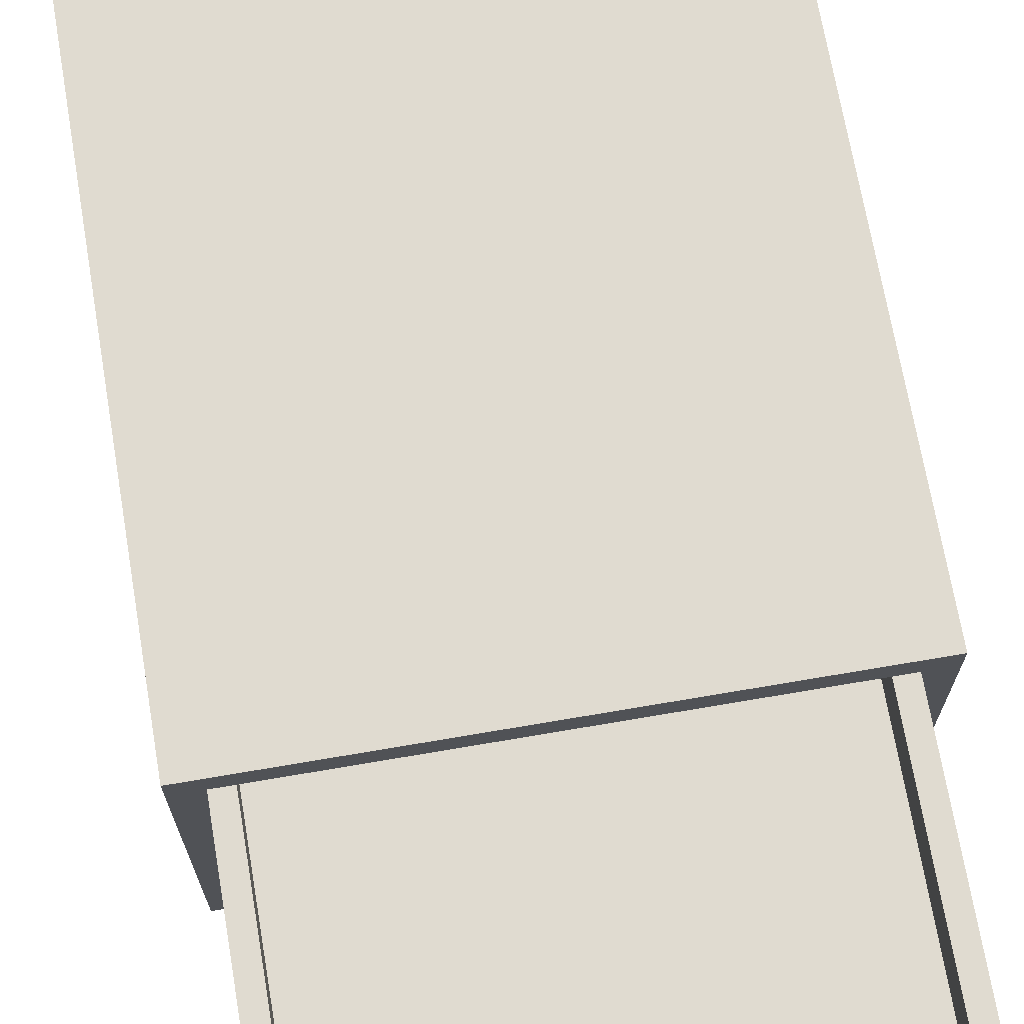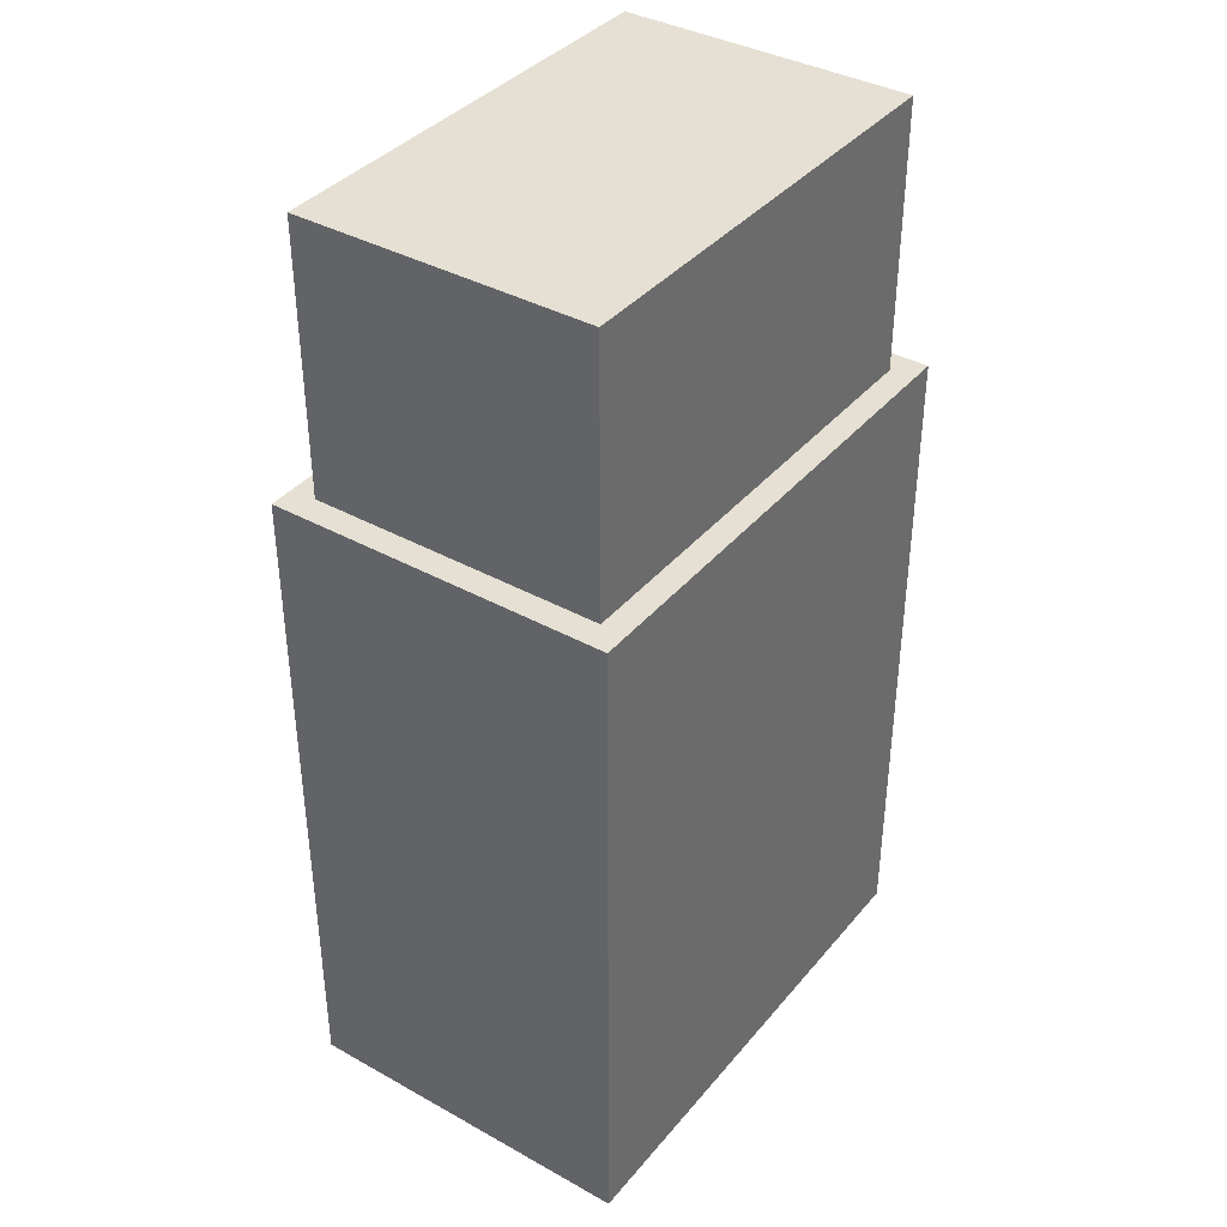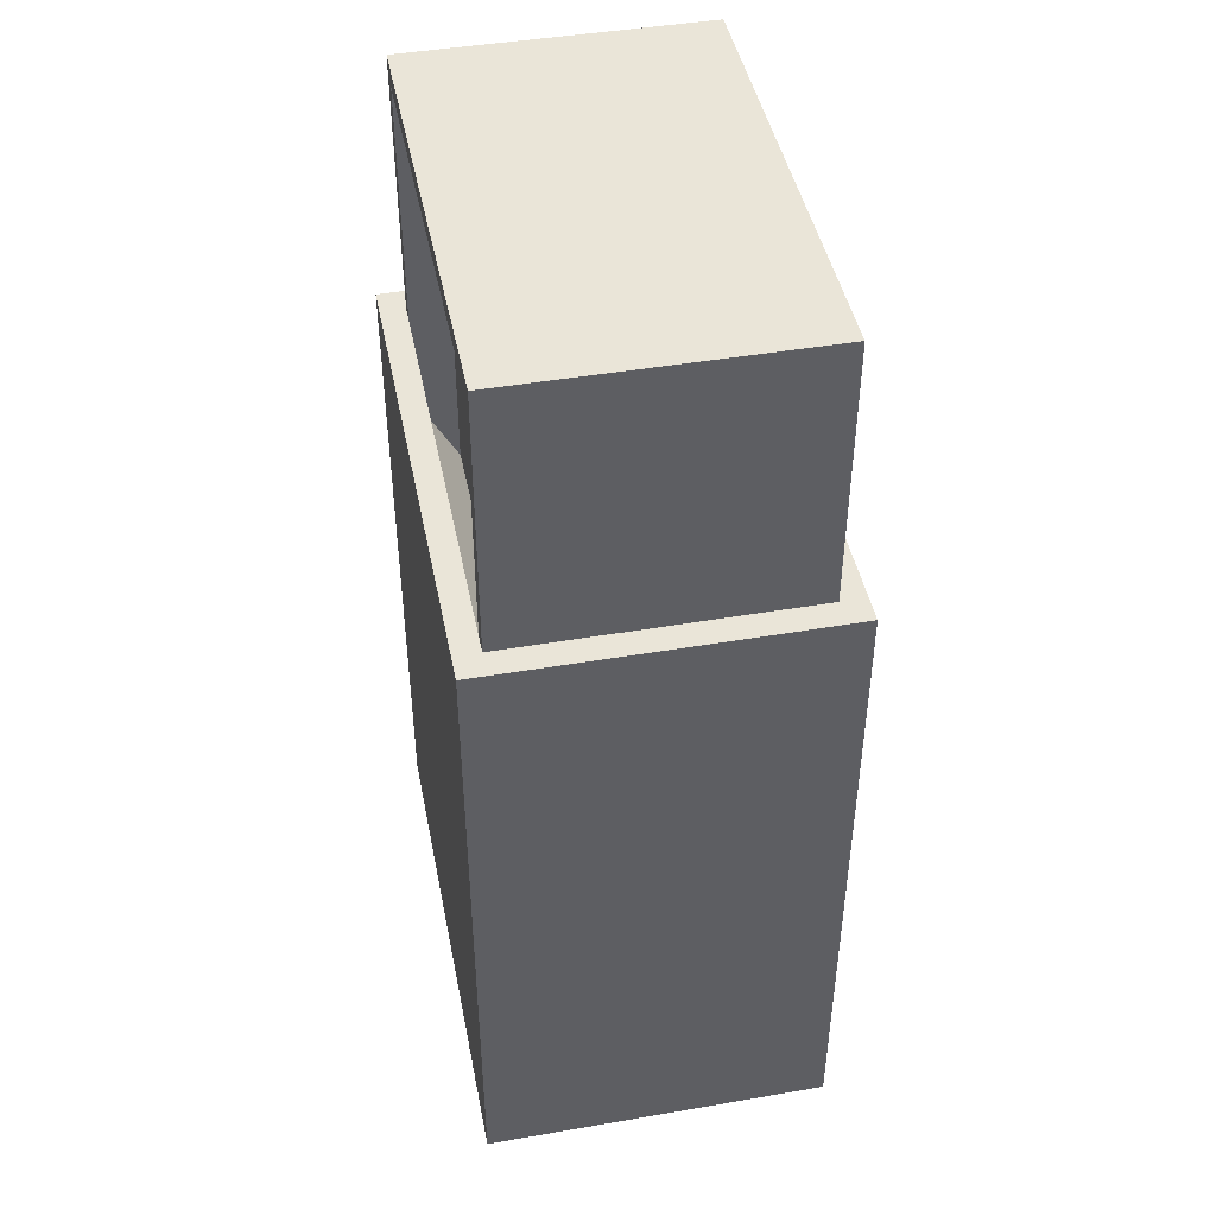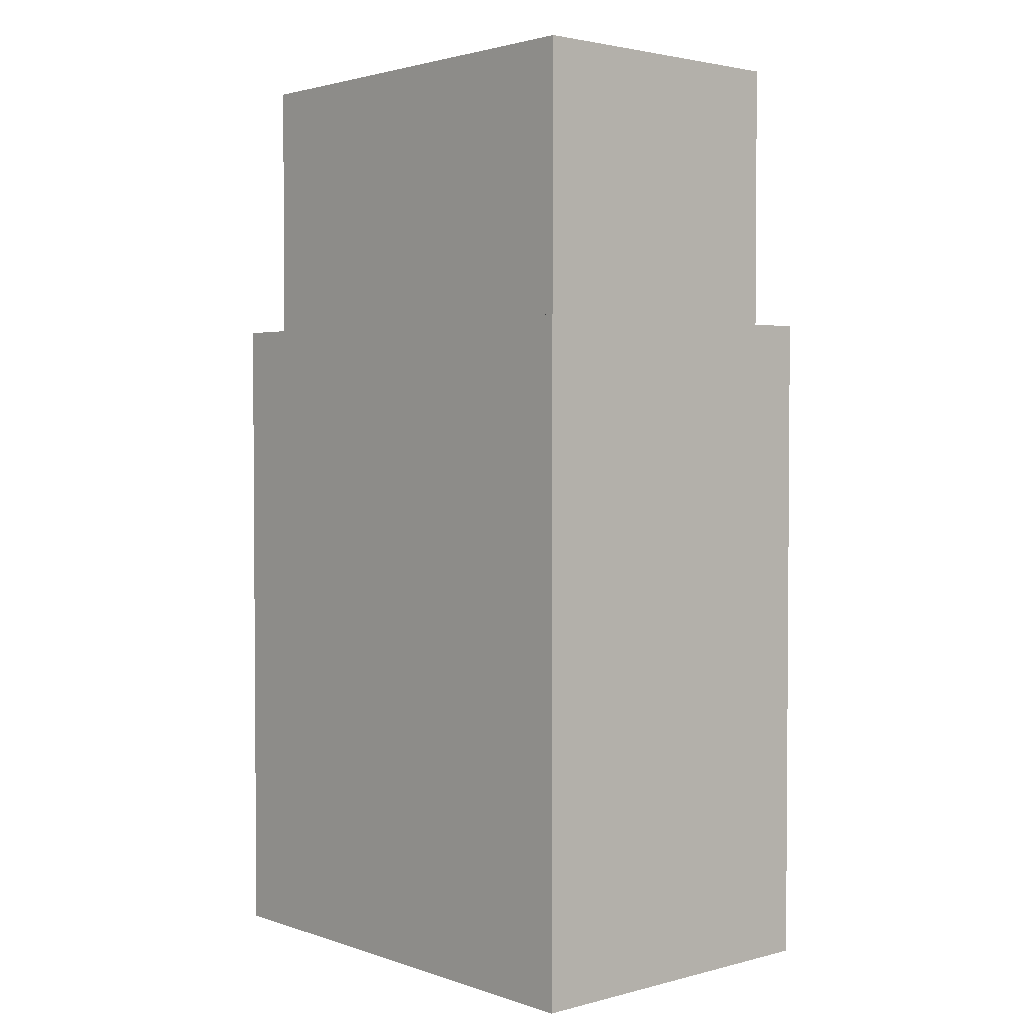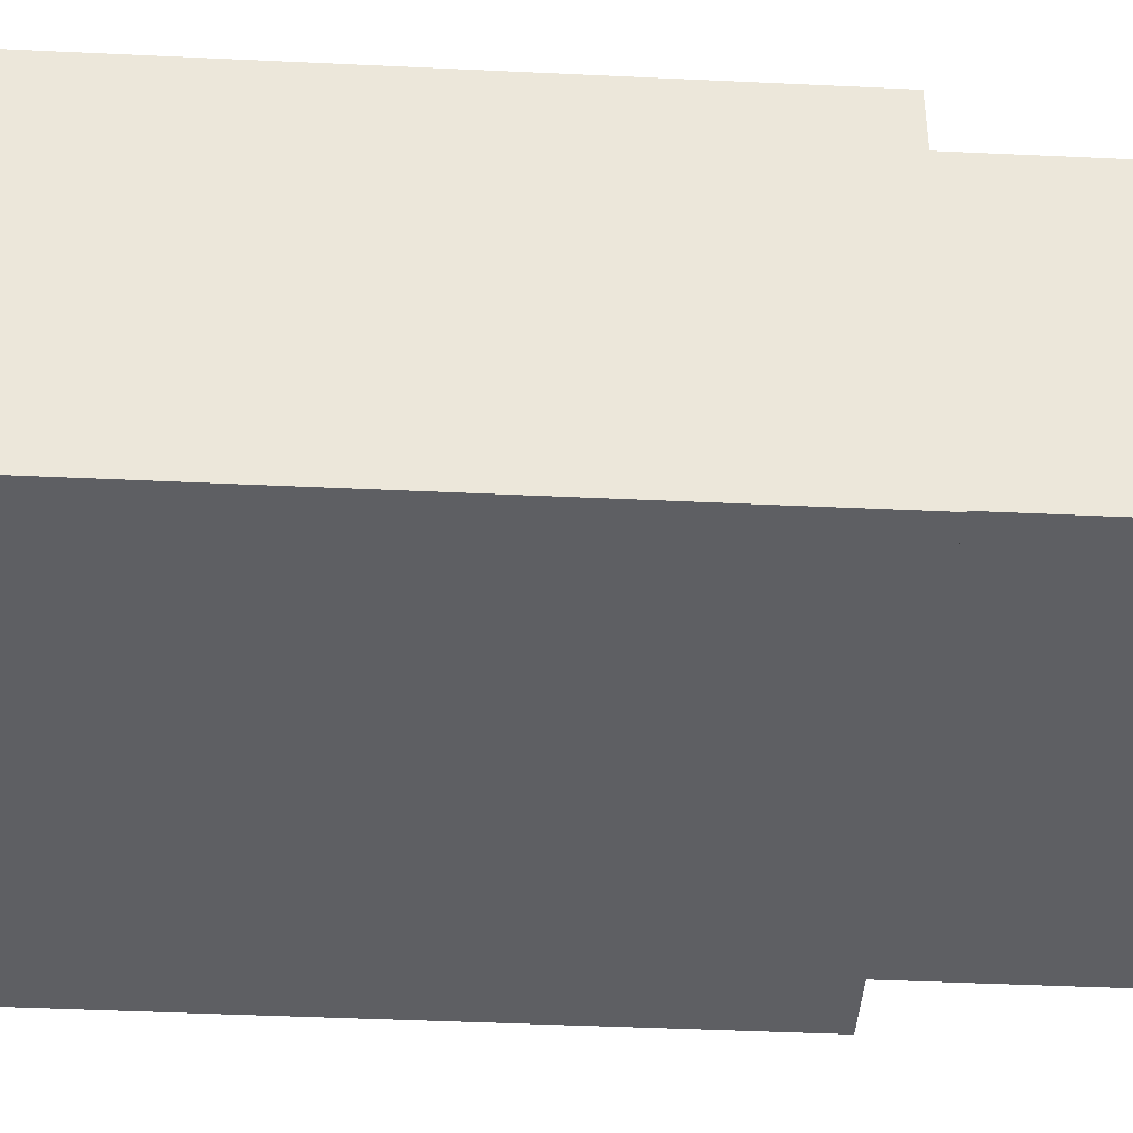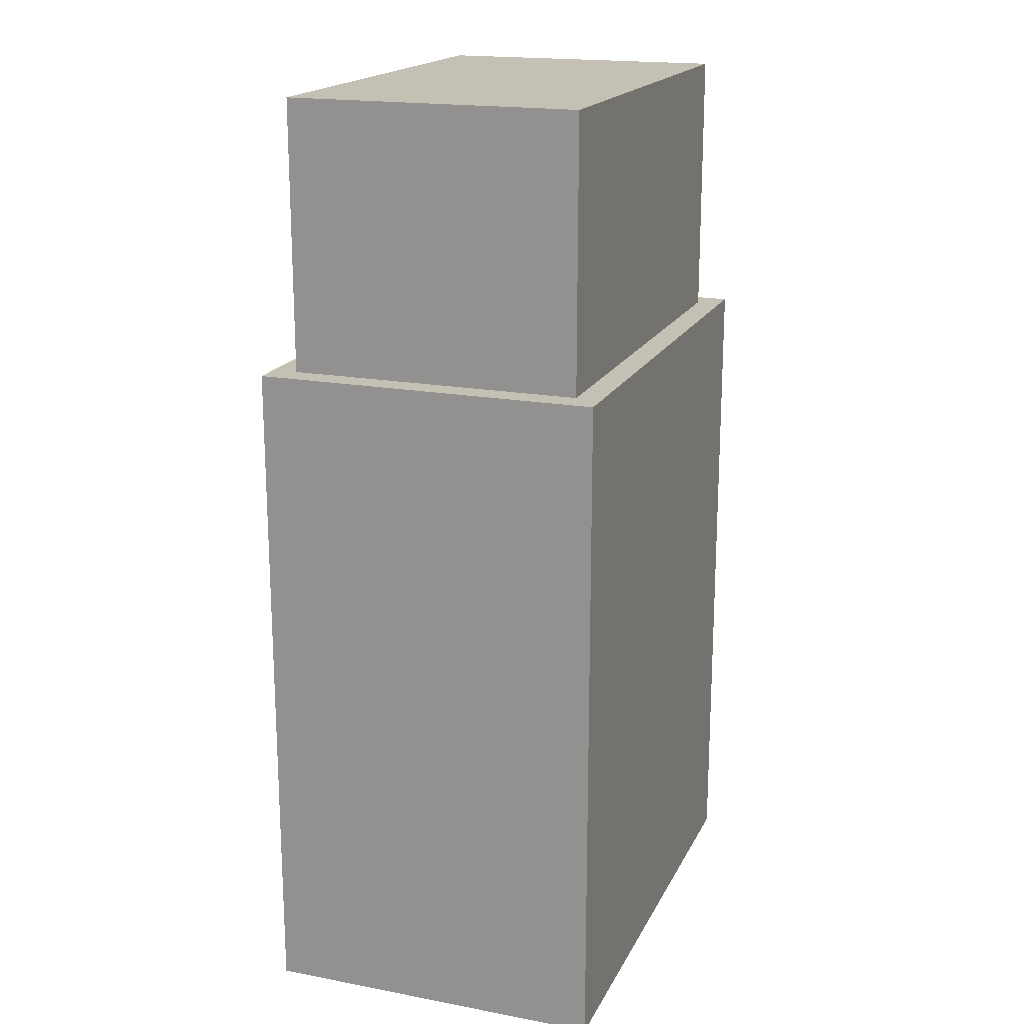
<metadata>
{"format":"obj","ext":"obj","renderer":"f3d","projection":"perspective","resolution":1024,"background":"white","views":[{"elev":70.0,"azim":-9.7,"up":"+Y"},{"elev":38.2,"azim":-54.9,"up":"+Z"},{"elev":45.1,"azim":-101.2,"up":"+Z"},{"elev":2.5,"azim":48.6,"up":"+Z"},{"elev":-41.2,"azim":-93.3,"up":"+Y"},{"elev":18.4,"azim":-70.1,"up":"+Z"}]}
</metadata>
<code>
v 0.1238 0 0.09865
v 0.1238 0 -0.2308
v 0.1238 0.1685 0.09865
v 0.1238 0.1685 -0.2308
v -0.1238 0.1685 0.09865
v -0.1238 0.1685 -0.2308
v -0.1238 0 0.09865
v -0.1238 0 -0.2308
v 0.1238 0.02603 0.08772
v 0.1238 0.02603 -0.2198
v 0.1238 0.1425 -0.2198
v 0.1238 0.1425 0.08772
v -0.1238 0.145 0.08839
v -0.1238 0.145 -0.2205
v -0.1238 0.02348 -0.2205
v -0.1238 0.02348 0.08839
v 0.1069 0.1685 0.08475
v 0.1069 0.1685 -0.2152
v -0.1068 0.1685 -0.2152
v -0.1068 0.1685 0.08475
v -0.1109 0.01232 0.09865
v 0.1109 0.01232 0.09865
v 0.1109 0.1562 0.09865
v -0.1109 0.1562 0.09865
v -0.1109 0.01232 0.2308
v 0.1109 0.01232 0.2308
v 0.1109 0.1562 0.2308
v -0.1109 0.1562 0.2308
v 0.1018 0.1562 0.05041
v -0.1018 0.1562 0.05041
v -0.1018 0.1562 0.221
v 0.1018 0.1562 0.221
v 0.1018 0.1363 0.01415
v -0.1018 0.1363 0.01415
v -0.1018 0.1363 0.221
v 0.1018 0.1363 0.221
v 0 0.1363 0.221
v 0 0.1363 0.01415
v -0.05089 0.1363 0.221
v -0.05089 0.1363 0.01415
v 0.05089 0.1363 0.221
v 0.05089 0.1363 0.01415
v 0.07634 0.1363 0.221
v 0.07634 0.1363 0.01415
v 0.02545 0.1363 0.01415
v 0.02545 0.1363 0.221
v -0.02545 0.1363 0.221
v -0.02545 0.1363 0.01415
v -0.07634 0.1363 0.01415
v -0.07634 0.1363 0.221
v 0.1018 0.1363 0.1816
v 0.07634 0.1363 0.1816
v 0.05089 0.1363 0.1816
v 0.02545 0.1363 0.1816
v 0 0.1363 0.1816
v -0.02545 0.1363 0.1816
v -0.05089 0.1363 0.1816
v -0.07634 0.1363 0.1816
v -0.1018 0.1363 0.1816
v 0.08112 0.1685 -0.05812
v 0.08112 0.1685 -0.1899
v -0.08112 0.1685 -0.1899
v -0.08112 0.1685 -0.05812
v -0.1117 0.01057 -0.2308
v 0.1117 0.01057 -0.2308
v -0.1117 0.1579 -0.2308
v 0.1117 0.1579 -0.2308
v -0.1117 0.01057 -0.1621
v 0.1117 0.01057 -0.1621
v -0.1117 0.1579 -0.1621
v 0.1117 0.1579 -0.1621
f 9 10 11 12
f 60 61 62 63
f 13 14 15 16
f 7 8 2 1
f 69 68 70 71
f 25 26 27 28
f 1 2 10 9
f 2 4 11 10
f 4 3 12 11
f 3 1 9 12
f 5 6 14 13
f 6 8 15 14
f 8 7 16 15
f 7 5 13 16
f 3 4 18 17
f 4 6 19 18
f 6 5 20 19
f 5 3 17 20
f 7 1 22 21
f 1 3 23 22
f 3 5 24 23
f 5 7 21 24
f 21 22 26 25
f 22 23 27 26
f 39 57 58 50
f 24 21 25 28
f 23 24 30 29
f 24 28 31 30
f 28 27 32 31
f 27 23 29 32
f 29 30 34 49 40 48 38 45 42 44 33
f 30 31 35 59 34
f 31 32 36 43 41 46 37 47 39 50 35
f 32 29 33 51 36
f 41 53 54 46
f 47 56 57 39
f 43 52 53 41
f 51 52 43 36
f 46 54 55 37
f 37 55 56 47
f 50 58 59 35
f 33 44 52 51
f 53 52 44 42
f 54 53 42 45
f 55 54 45 38
f 56 55 38 48
f 57 56 48 40
f 58 57 40 49
f 59 58 49 34
f 17 18 61 60
f 18 19 62 61
f 19 20 63 62
f 20 17 60 63
f 2 8 64 65
f 8 6 66 64
f 6 4 67 66
f 4 2 65 67
f 65 64 68 69
f 64 66 70 68
f 66 67 71 70
f 67 65 69 71

</code>
